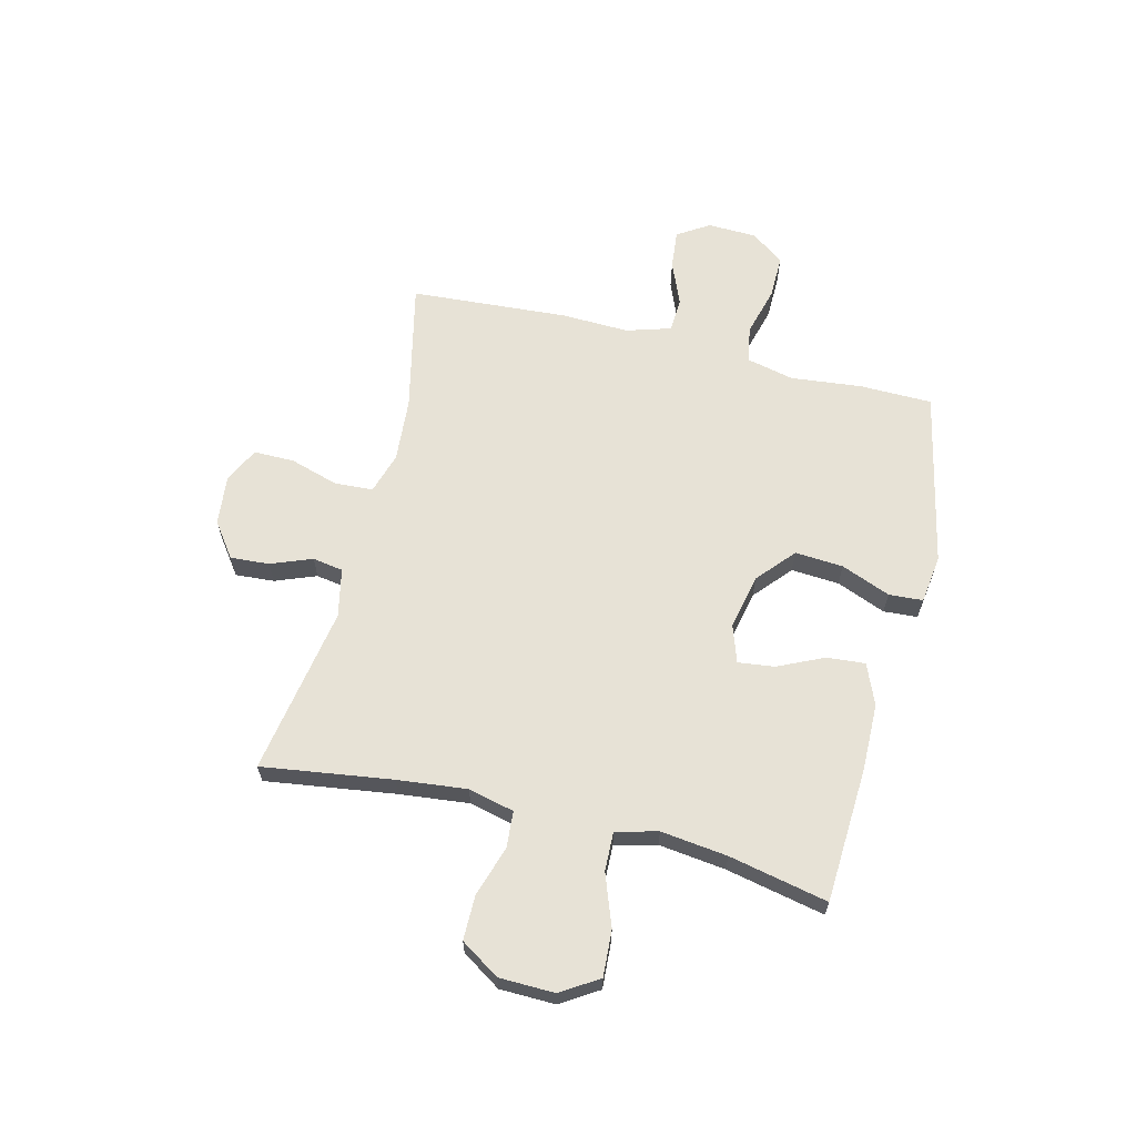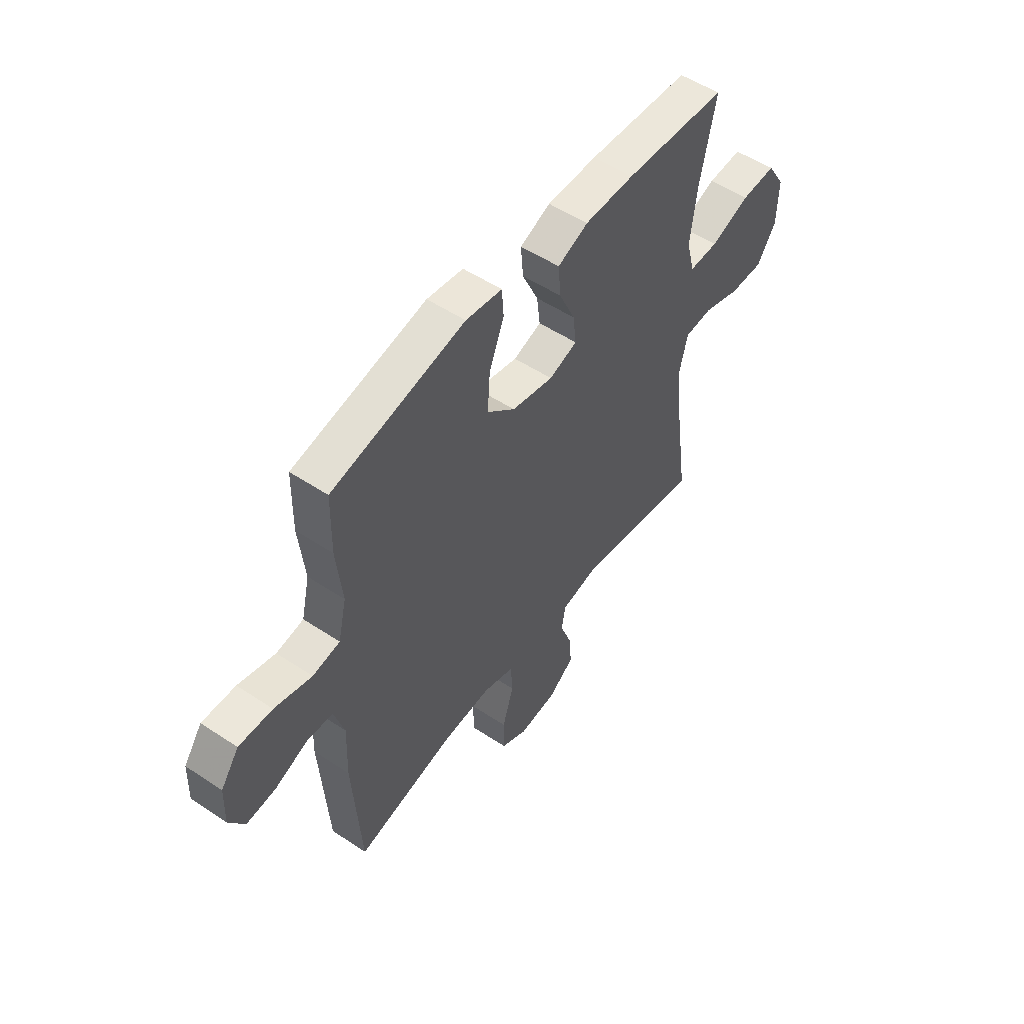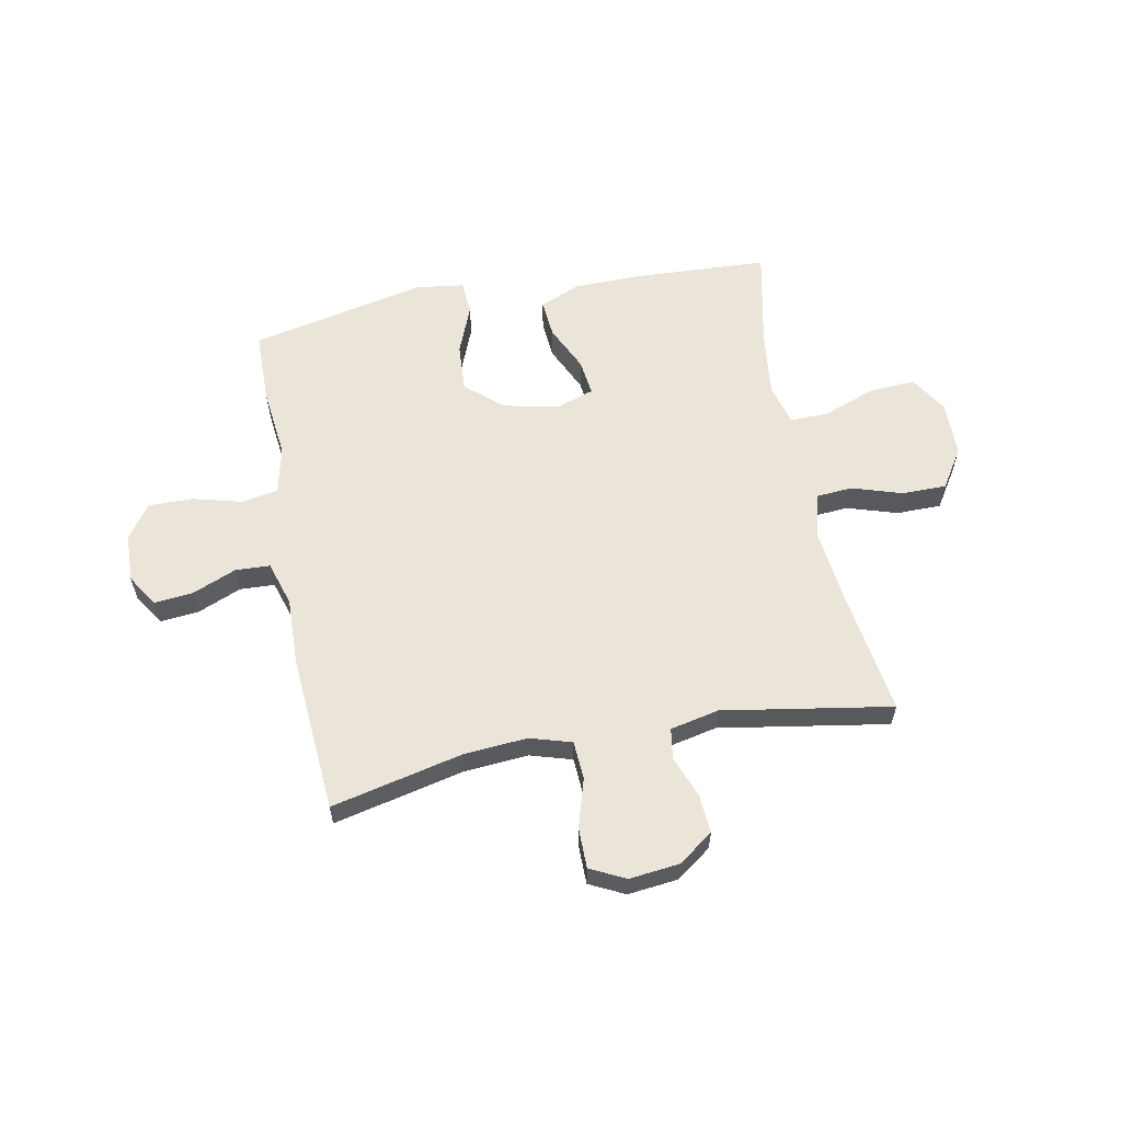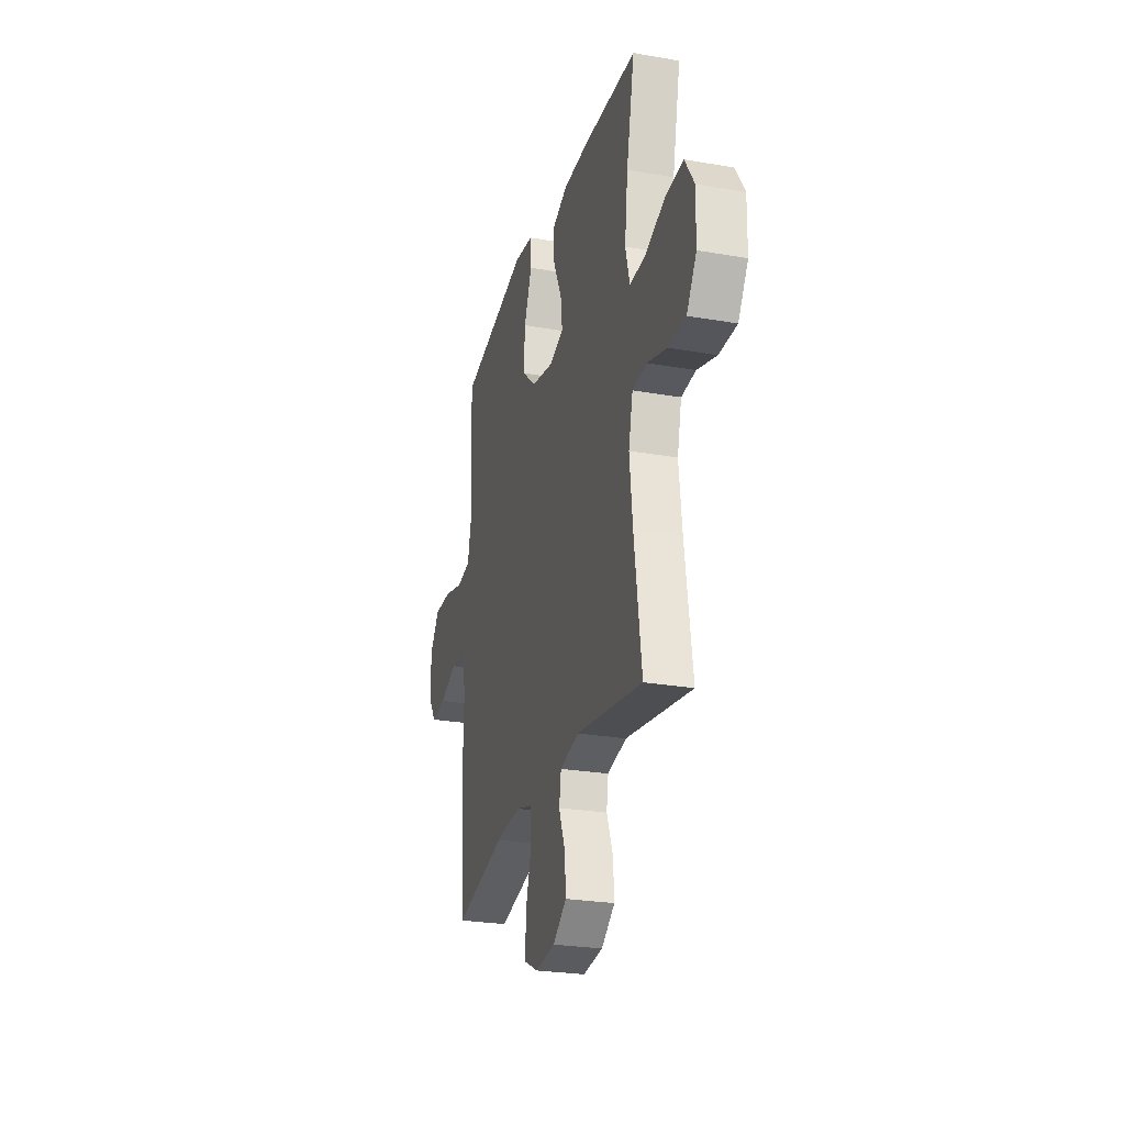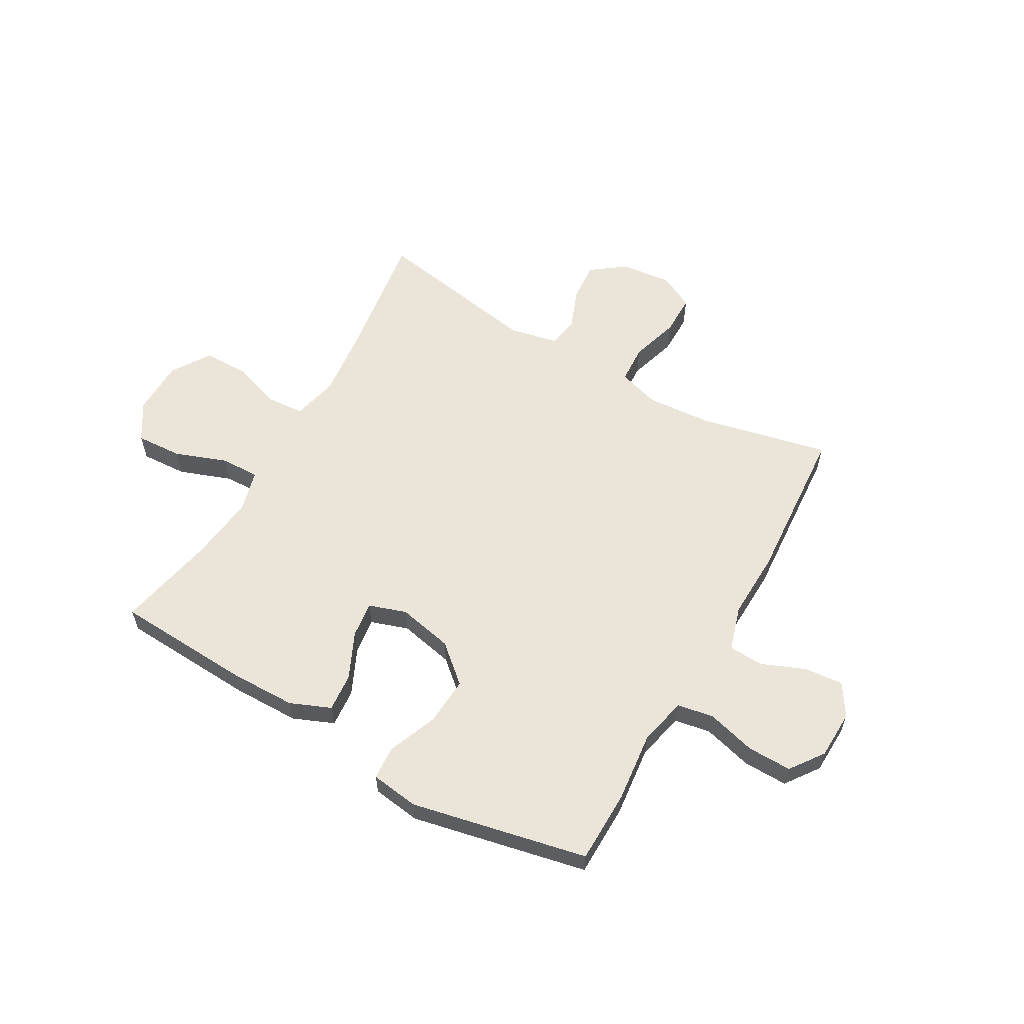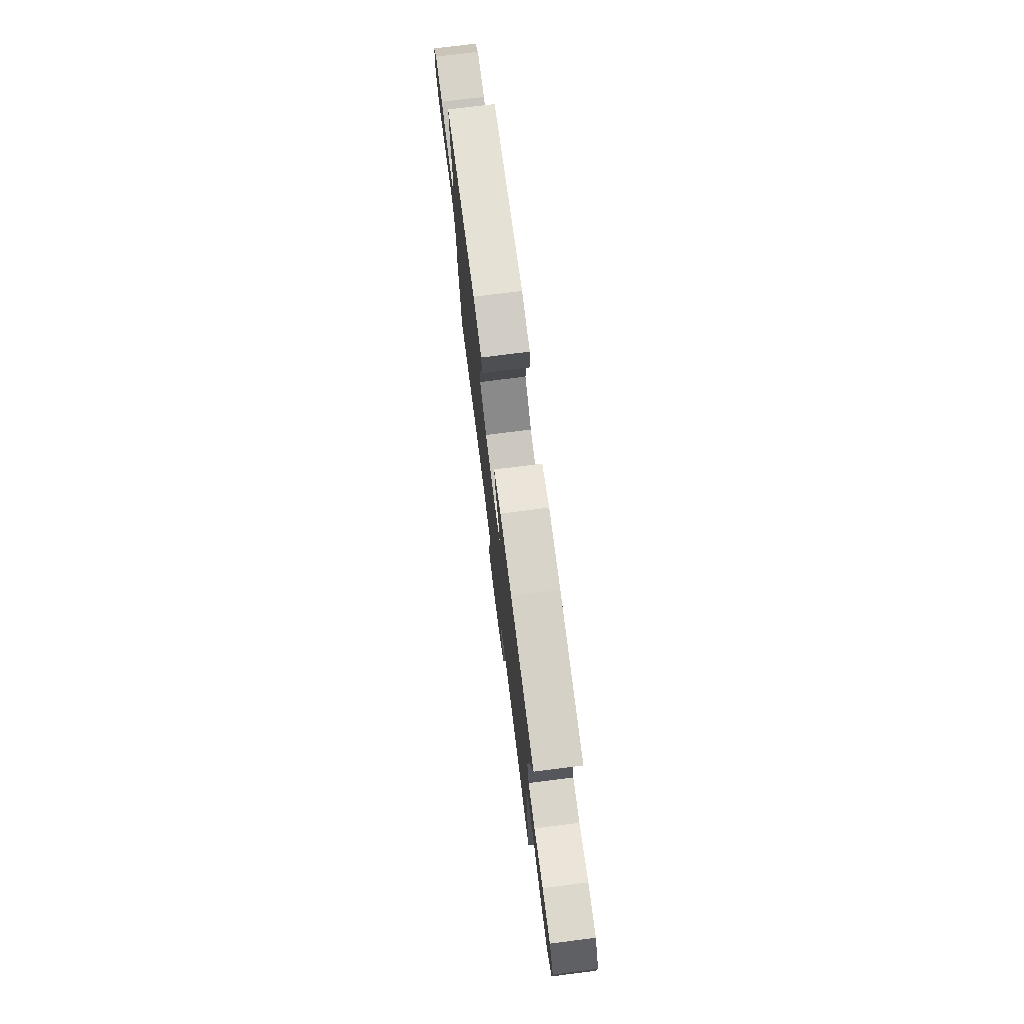
<metadata>
{"format":"obj","ext":"obj","renderer":"f3d","projection":"perspective","resolution":1024,"background":"white","views":[{"elev":63.5,"azim":-76.0,"up":"+Y"},{"elev":52.5,"azim":125.6,"up":"+Z"},{"elev":59.6,"azim":169.0,"up":"+Y"},{"elev":-26.3,"azim":-105.4,"up":"+Z"},{"elev":59.5,"azim":29.8,"up":"+Y"},{"elev":76.0,"azim":-97.2,"up":"+Z"}]}
</metadata>
<code>
v -0.5 0.07 -0.5
v -0.466 0.07 -0.263
v -0.452 0.07 -0.136
v -0.472 0.07 -0.052
v -0.539 0.07 -0.047
v -0.63 0.07 -0.076
v -0.712 0.07 -0.076
v -0.758 0.07 -0.005
v -0.76 0.07 0.096
v -0.717 0.07 0.164
v -0.633 0.07 0.159
v -0.538 0.07 0.124
v -0.467 0.07 0.122
v -0.447 0.07 0.198
v -0.462 0.07 0.32
v -0.5 0.07 0.5
v -0.251 0.07 0.513
v -0.13 0.07 0.511
v -0.056 0.07 0.48
v -0.062 0.07 0.41
v -0.101 0.07 0.326
v -0.109 0.07 0.26
v -0.041 0.07 0.237
v 0.06 0.07 0.258
v 0.128 0.07 0.317
v 0.122 0.07 0.405
v 0.086 0.07 0.495
v 0.09 0.07 0.557
v 0.178 0.07 0.569
v 0.5 0.07 0.5
v 0.502 0.07 0.367
v 0.488 0.07 0.238
v 0.508 0.07 0.151
v 0.574 0.07 0.139
v 0.664 0.07 0.163
v 0.745 0.07 0.164
v 0.789 0.07 0.103
v 0.792 0.07 0.014
v 0.755 0.07 -0.044
v 0.684 0.07 -0.037
v 0.604 0.07 -0.004
v 0.541 0.07 -0.007
v 0.516 0.07 -0.088
v 0.52 0.07 -0.212
v 0.5 0.07 -0.5
v 0.261 0.07 -0.446
v 0.144 0.07 -0.437
v 0.068 0.07 -0.46
v 0.064 0.07 -0.53
v 0.091 0.07 -0.619
v 0.091 0.07 -0.693
v 0.027 0.07 -0.725
v -0.065 0.07 -0.715
v -0.128 0.07 -0.669
v -0.123 0.07 -0.598
v -0.094 0.07 -0.523
v -0.103 0.07 -0.467
v -0.192 0.07 -0.448
v -0.5 0 -0.5
v -0.466 0 -0.263
v -0.452 0 -0.136
v -0.472 0 -0.052
v -0.539 0 -0.047
v -0.63 0 -0.076
v -0.712 0 -0.076
v -0.758 0 -0.005
v -0.76 0 0.096
v -0.717 0 0.164
v -0.633 0 0.159
v -0.538 0 0.124
v -0.467 0 0.122
v -0.447 0 0.198
v -0.462 0 0.32
v -0.5 0 0.5
v -0.251 0 0.513
v -0.13 0 0.511
v -0.056 0 0.48
v -0.062 0 0.41
v -0.101 0 0.326
v -0.109 0 0.26
v -0.041 0 0.237
v 0.06 0 0.258
v 0.128 0 0.317
v 0.122 0 0.405
v 0.086 0 0.495
v 0.09 0 0.557
v 0.178 0 0.569
v 0.5 0 0.5
v 0.502 0 0.367
v 0.488 0 0.238
v 0.508 0 0.151
v 0.574 0 0.139
v 0.664 0 0.163
v 0.745 0 0.164
v 0.789 0 0.103
v 0.792 0 0.014
v 0.755 0 -0.044
v 0.684 0 -0.037
v 0.604 0 -0.004
v 0.541 0 -0.007
v 0.516 0 -0.088
v 0.52 0 -0.212
v 0.5 0 -0.5
v 0.261 0 -0.446
v 0.144 0 -0.437
v 0.068 0 -0.46
v 0.064 0 -0.53
v 0.091 0 -0.619
v 0.091 0 -0.693
v 0.027 0 -0.725
v -0.065 0 -0.715
v -0.128 0 -0.669
v -0.123 0 -0.598
v -0.094 0 -0.523
v -0.103 0 -0.467
v -0.192 0 -0.448
f 53 54 55 56
f 51 52 53 56
f 49 50 51 56
f 48 49 56 57
f 47 48 57 58
f 43 44 45 46
f 42 43 46 47
f 38 39 40 41
f 38 41 42
f 37 38 42
f 34 35 36 37
f 34 37 42
f 33 34 42 47
f 29 30 31 32
f 26 27 28 29
f 25 26 29 32
f 24 25 32 33
f 18 19 20 21
f 18 21 22
f 15 16 17 18
f 14 15 18 22
f 13 14 22 23
f 9 10 11 12
f 9 12 13
f 8 9 13
f 5 6 7 8
f 4 5 8 13
f 3 4 13 23
f 58 1 2
f 24 33 47 58
f 23 24 58
f 2 3 23 58
f 114 113 112 111
f 114 111 110 109
f 114 109 108 107
f 115 114 107 106
f 116 115 106 105
f 104 103 102 101
f 105 104 101 100
f 99 98 97 96
f 100 99 96
f 100 96 95
f 95 94 93 92
f 100 95 92
f 105 100 92 91
f 90 89 88 87
f 87 86 85 84
f 90 87 84 83
f 91 90 83 82
f 79 78 77 76
f 80 79 76
f 76 75 74 73
f 80 76 73 72
f 81 80 72 71
f 70 69 68 67
f 71 70 67
f 71 67 66
f 66 65 64 63
f 71 66 63 62
f 81 71 62 61
f 60 59 116
f 116 105 91 82
f 116 82 81
f 116 81 61 60
f 1 59 60 2
f 2 60 61 3
f 3 61 62 4
f 4 62 63 5
f 5 63 64 6
f 6 64 65 7
f 7 65 66 8
f 8 66 67 9
f 9 67 68 10
f 10 68 69 11
f 11 69 70 12
f 12 70 71 13
f 13 71 72 14
f 14 72 73 15
f 15 73 74 16
f 16 74 75 17
f 17 75 76 18
f 18 76 77 19
f 19 77 78 20
f 20 78 79 21
f 21 79 80 22
f 22 80 81 23
f 23 81 82 24
f 24 82 83 25
f 25 83 84 26
f 26 84 85 27
f 27 85 86 28
f 28 86 87 29
f 29 87 88 30
f 30 88 89 31
f 31 89 90 32
f 32 90 91 33
f 33 91 92 34
f 34 92 93 35
f 35 93 94 36
f 36 94 95 37
f 37 95 96 38
f 38 96 97 39
f 39 97 98 40
f 40 98 99 41
f 41 99 100 42
f 42 100 101 43
f 43 101 102 44
f 44 102 103 45
f 45 103 104 46
f 46 104 105 47
f 47 105 106 48
f 48 106 107 49
f 49 107 108 50
f 50 108 109 51
f 51 109 110 52
f 52 110 111 53
f 53 111 112 54
f 54 112 113 55
f 55 113 114 56
f 56 114 115 57
f 57 115 116 58
f 58 116 59 1

</code>
